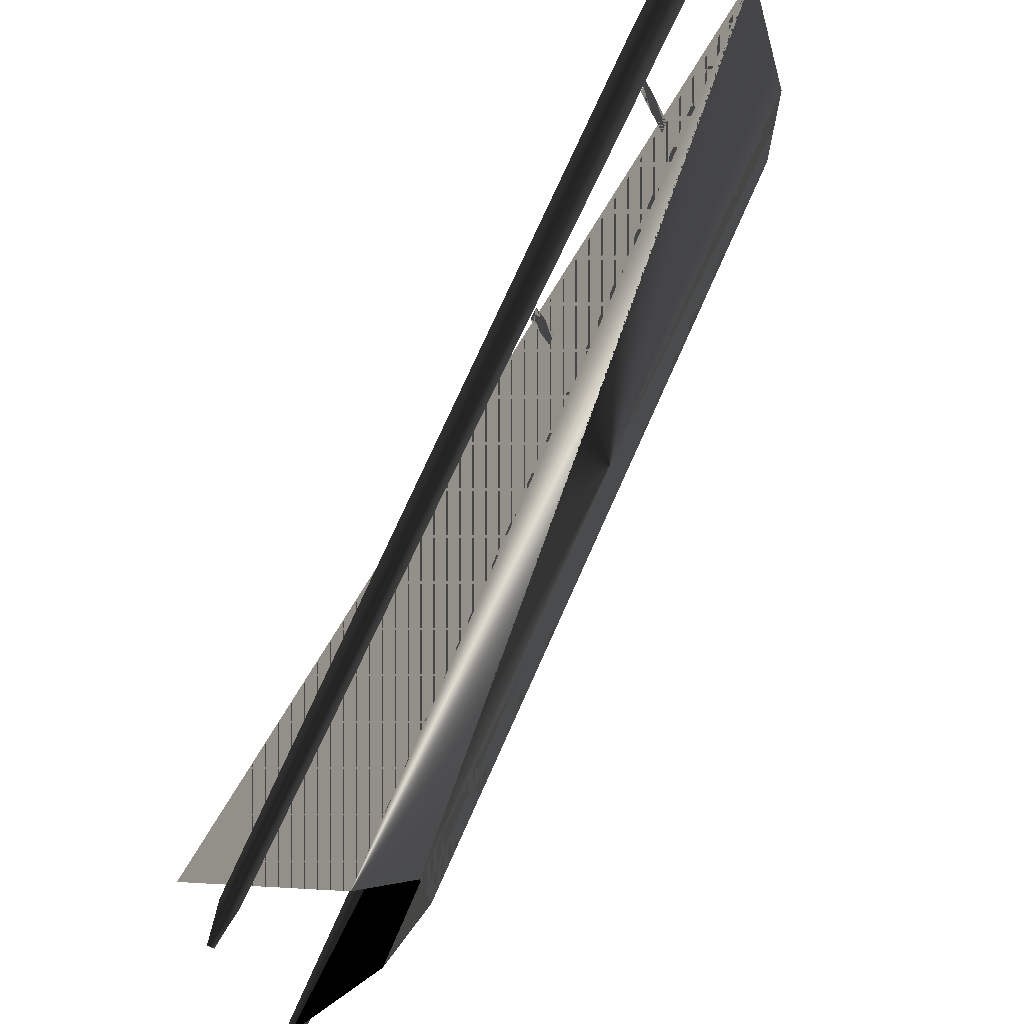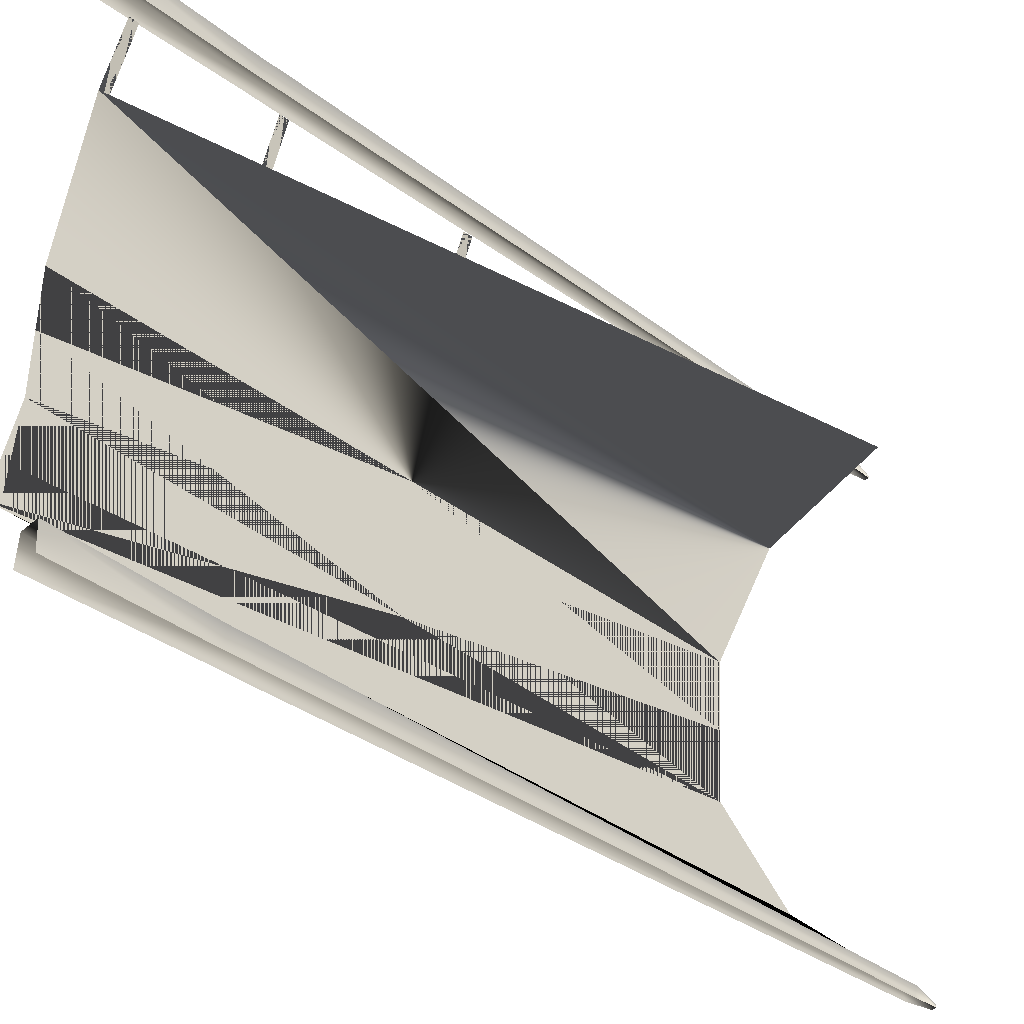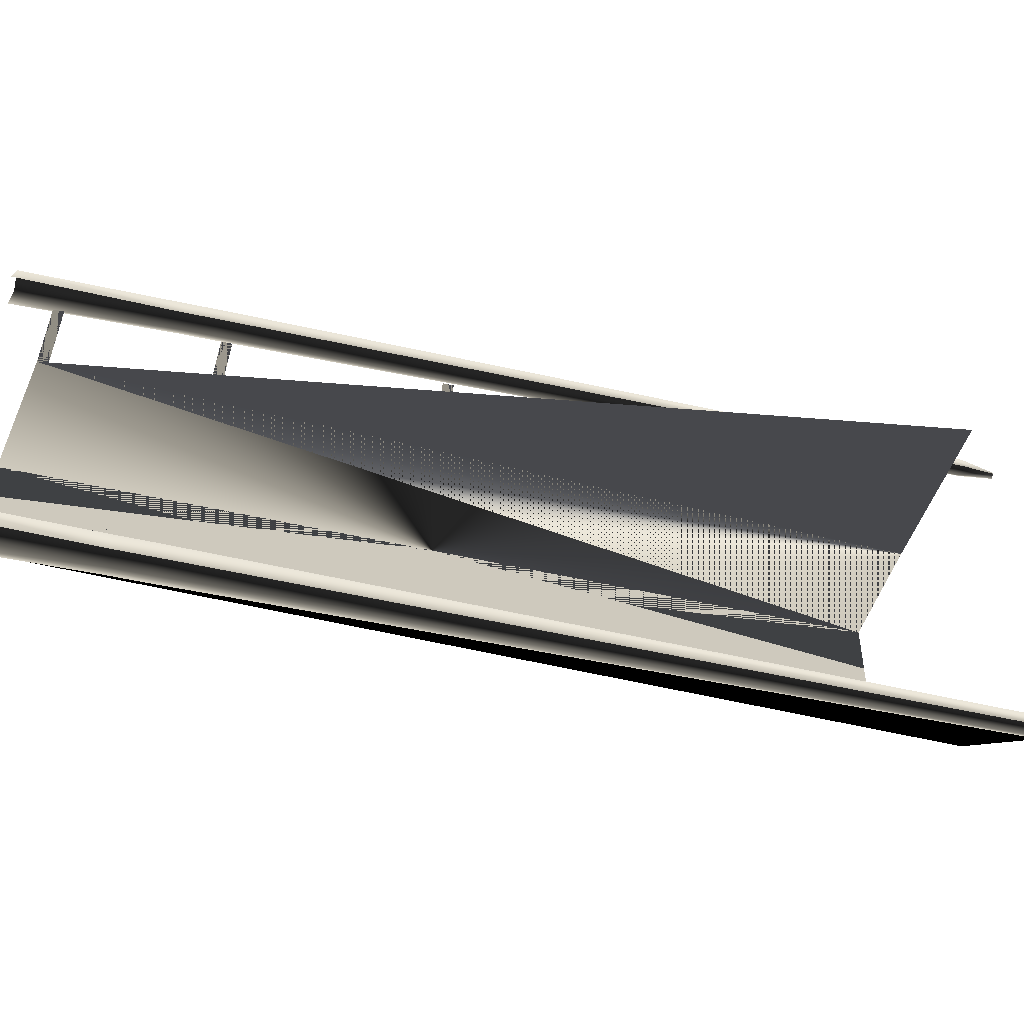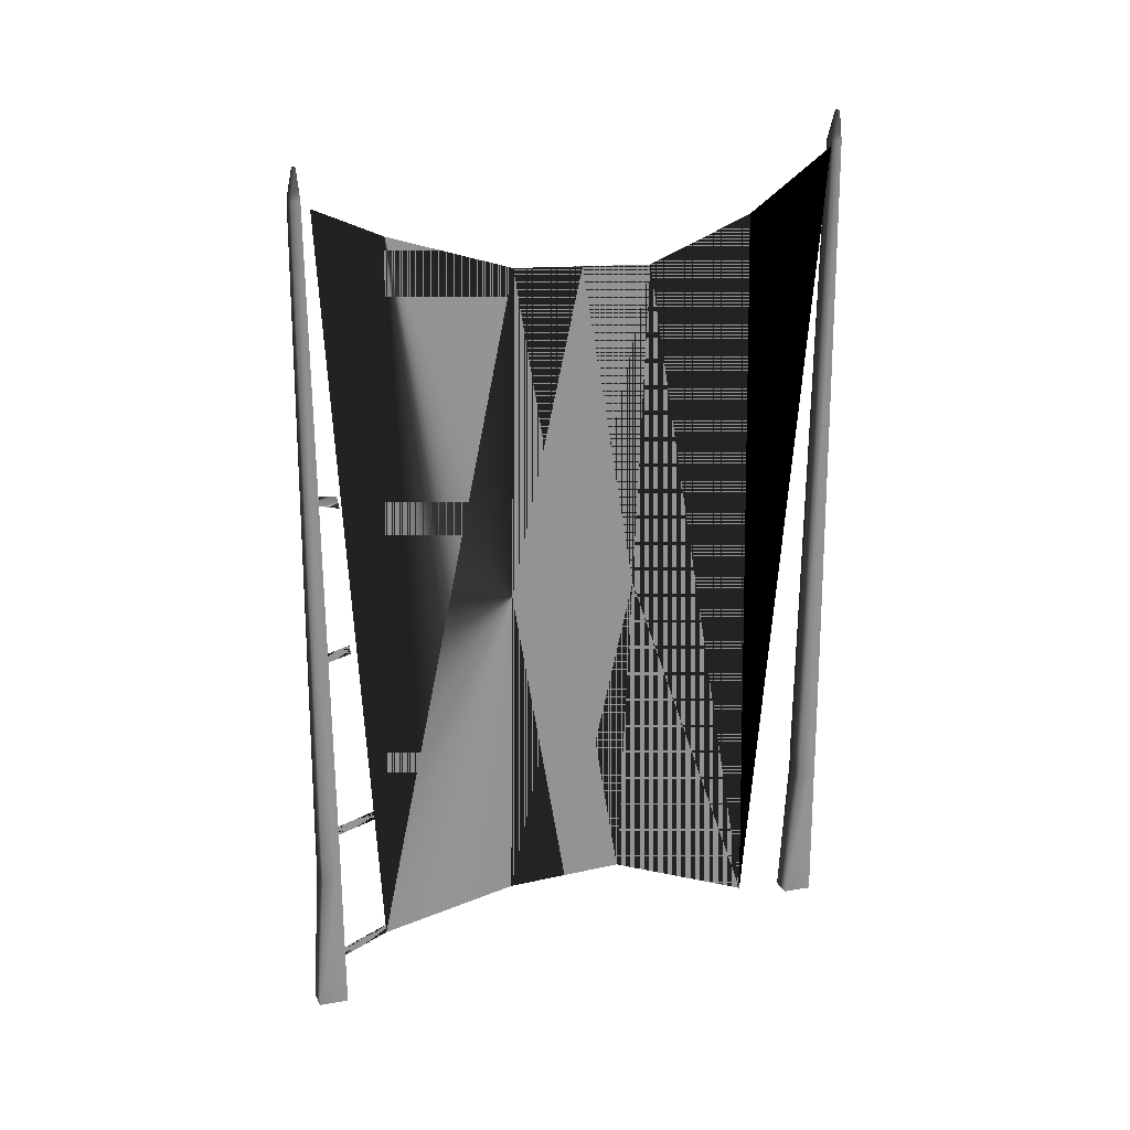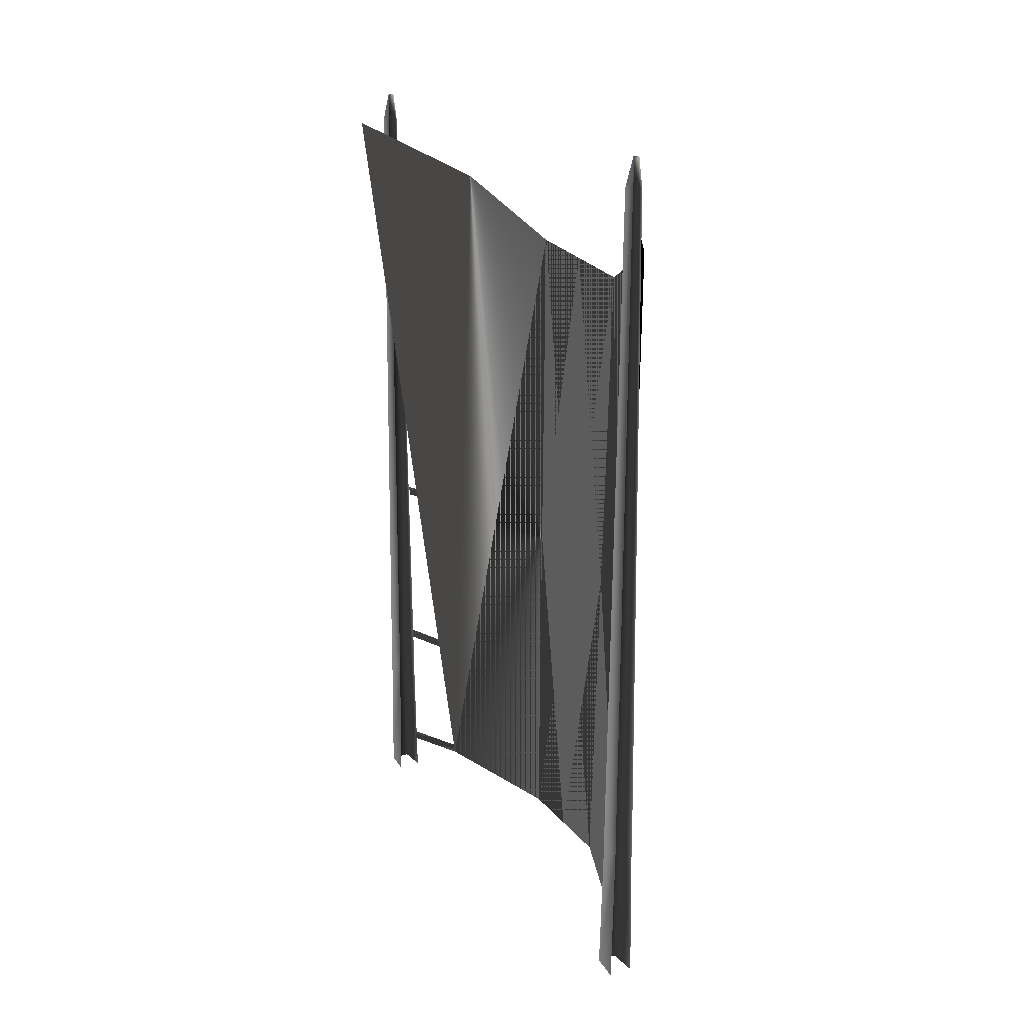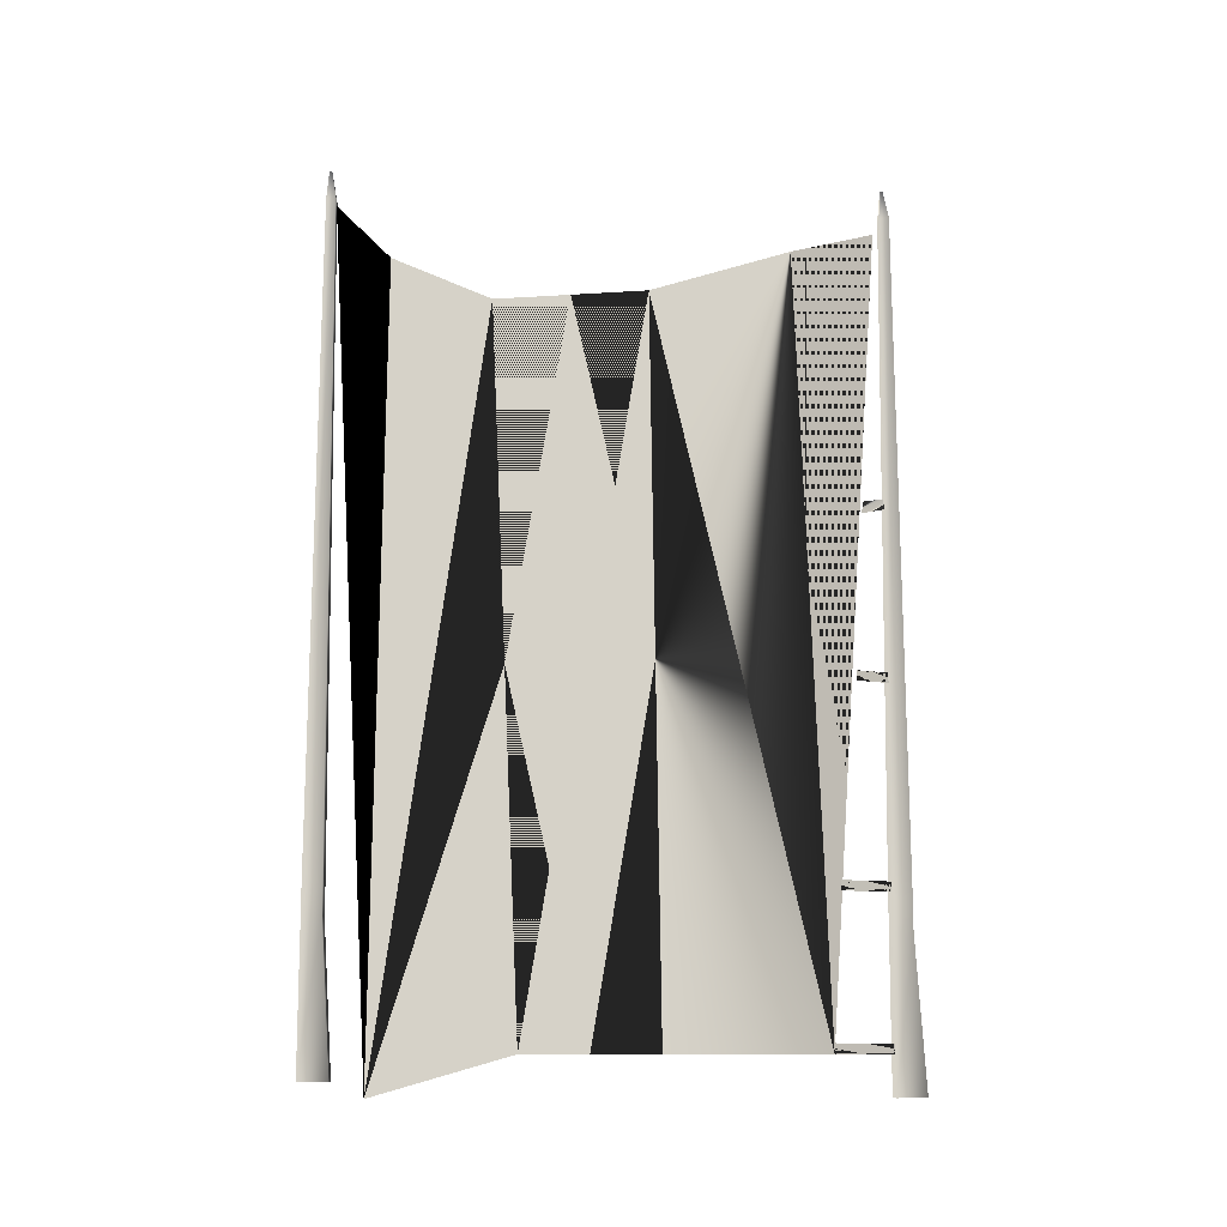
<metadata>
{"format":"obj","ext":"obj","renderer":"f3d","projection":"perspective","resolution":1024,"background":"white","views":[{"elev":71.1,"azim":24.0,"up":"+Y"},{"elev":-39.0,"azim":-132.7,"up":"+Y"},{"elev":-69.3,"azim":-101.4,"up":"+Y"},{"elev":22.9,"azim":-111.1,"up":"+Z"},{"elev":21.2,"azim":-27.5,"up":"+Z"},{"elev":-11.3,"azim":88.6,"up":"+Z"}]}
</metadata>
<code>
o 1858
v 0 8 158
v 22 32 128
v 16 28 -192
v 32 72 108
v 32 84 -176
v 32 132 112
v 32 136 -176
v 16 200 -176
v 22 188 132
v -16 226 154
v 16 200 -172
v 4 224 -172
v 4 224 -176
v 12 204 -116
v 12 204 -112
v 4 224 -112
v 4 224 -116
v 1 228 166
v -1 228 166
v -1 227 166
v 1 227 166
v 2 226 154
v 3 230 154
v -3 230 154
v -2 226 154
v -5 232 -119
v -4 224 -119
v -5 232 -131
v -4 224 -131
v -4 236 -192
v -5 224 -192
v 4 224 -119
v 5 232 -119
v 5 232 -131
v 4 236 -192
v 4 224 -131
v 5 224 -192
v 10 212 -36
v 10 212 -32
v 4 225 -32
v 4 225 -36
v -3 217 33
v -3 218 38
v 3 225 37
v 3 225 33
v 2 6 172
v 0 6 172
v 0 5 172
v 2 5 172
v 3 4 160
v 4 8 160
v -2 8 160
v -1 4 160
v -4 10 -113
v -3 2 -113
v -4 10 -125
v -3 2 -125
v -3 14 -186
v -4 2 -186
v 5 2 -113
v 6 10 -113
v 6 10 -125
v 5 14 -186
v 5 2 -125
v 6 2 -186
f 1 2 3
f 1 3 2
f 2 3 4
f 2 4 3
f 3 4 5
f 3 5 4
f 4 5 6
f 4 6 7
f 4 7 5
f 5 7 6
f 6 7 8
f 6 8 7
f 8 6 9
f 8 9 10
f 8 10 9
f 8 9 6
f 8 11 12
f 8 12 13
f 8 13 11
f 11 13 12
f 14 15 16
f 14 16 17
f 14 17 15
f 15 17 16
f 18 19 20
f 18 20 21
f 18 21 22
f 18 22 23
f 18 23 19
f 19 23 24
f 19 24 20
f 20 24 25
f 25 24 26
f 25 26 27
f 27 26 28
f 27 28 29
f 29 28 30
f 29 30 31
f 23 22 32
f 23 32 33
f 23 33 24
f 24 33 26
f 26 33 34
f 26 34 28
f 28 34 35
f 28 35 30
f 33 32 36
f 33 36 34
f 34 36 37
f 34 37 35
f 38 39 40
f 38 40 41
f 38 41 39
f 39 41 40
f 42 43 44
f 42 44 45
f 42 45 43
f 43 45 44
f 46 47 48
f 46 48 49
f 46 49 50
f 46 50 51
f 46 51 47
f 47 51 52
f 47 52 48
f 48 52 53
f 53 52 54
f 53 54 55
f 55 54 56
f 55 56 57
f 57 56 58
f 57 58 59
f 51 50 60
f 51 60 61
f 51 61 52
f 52 61 54
f 54 61 62
f 54 62 56
f 56 62 63
f 56 63 58
f 61 60 64
f 61 64 62
f 62 64 65
f 62 65 63

</code>
